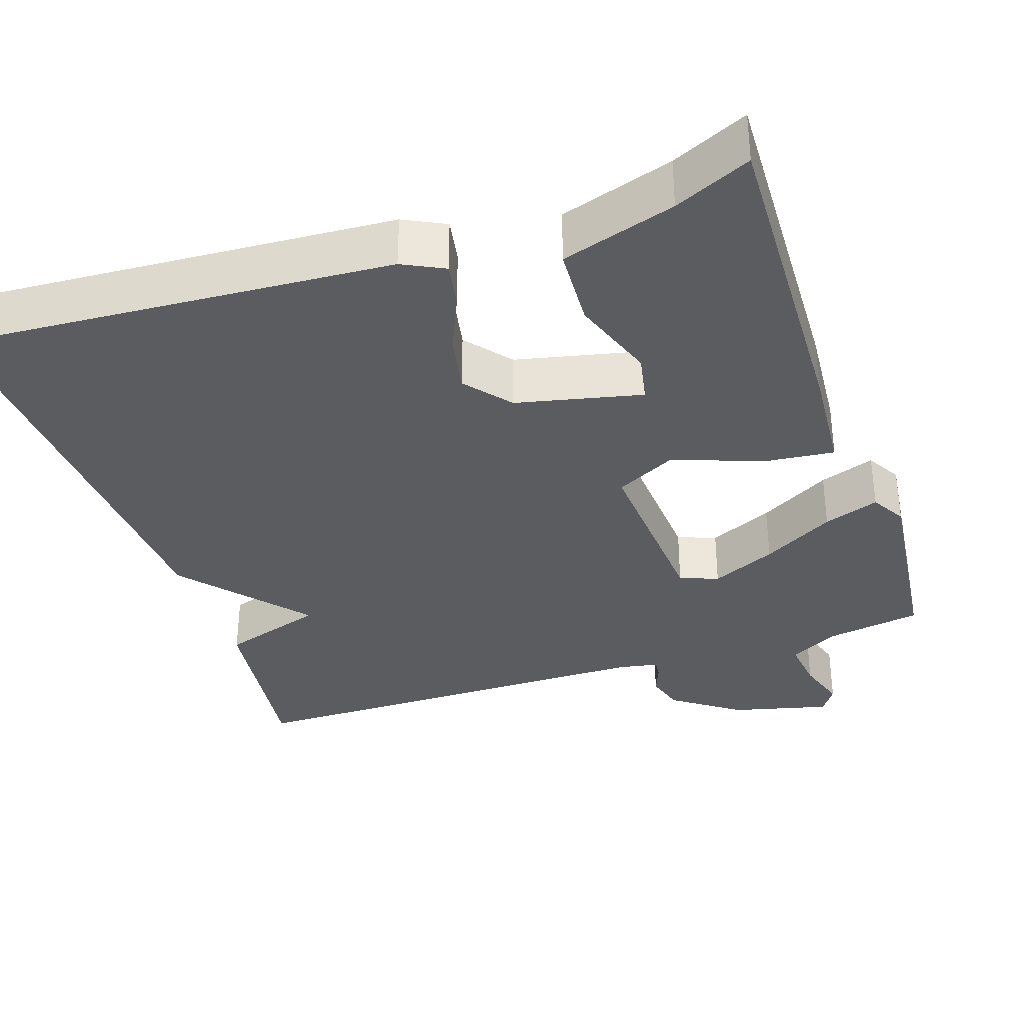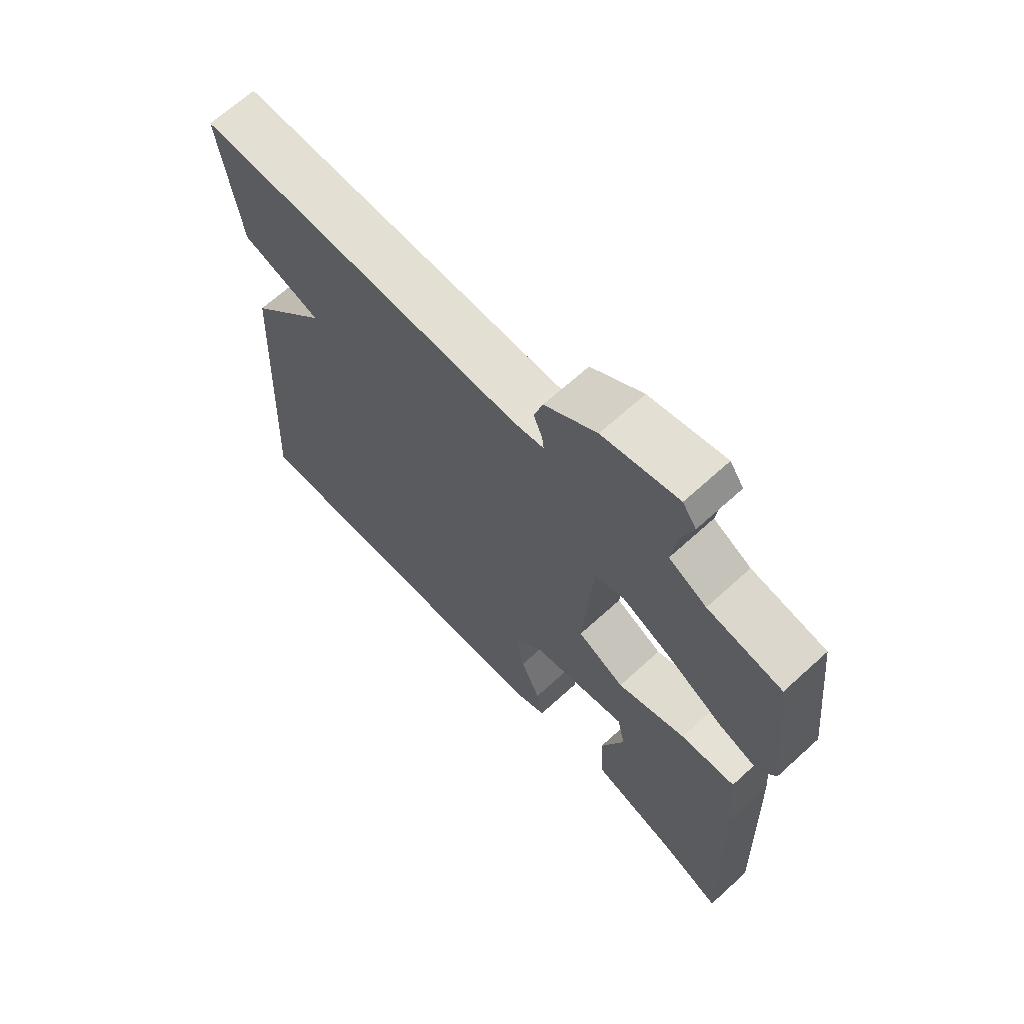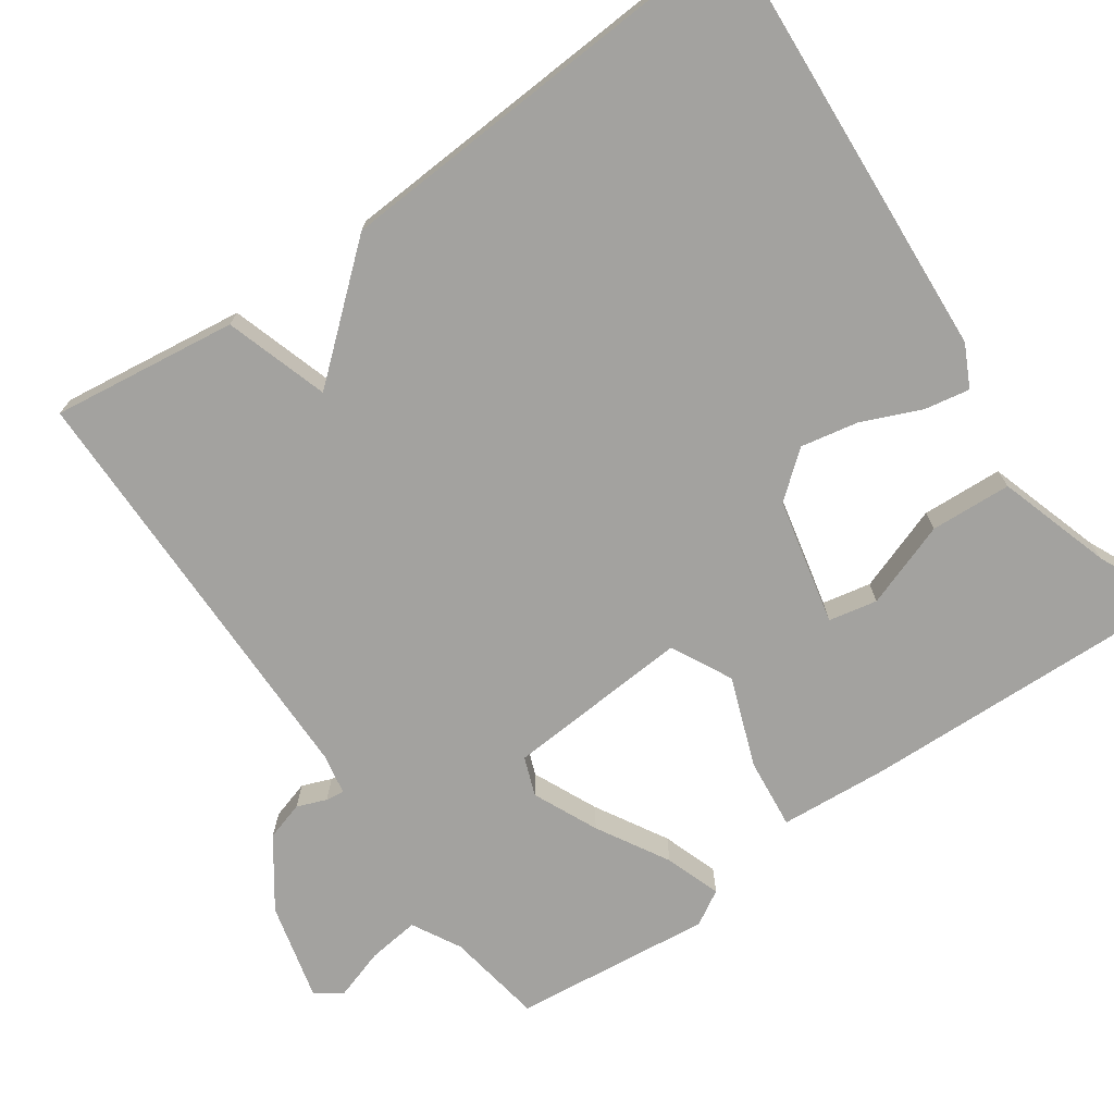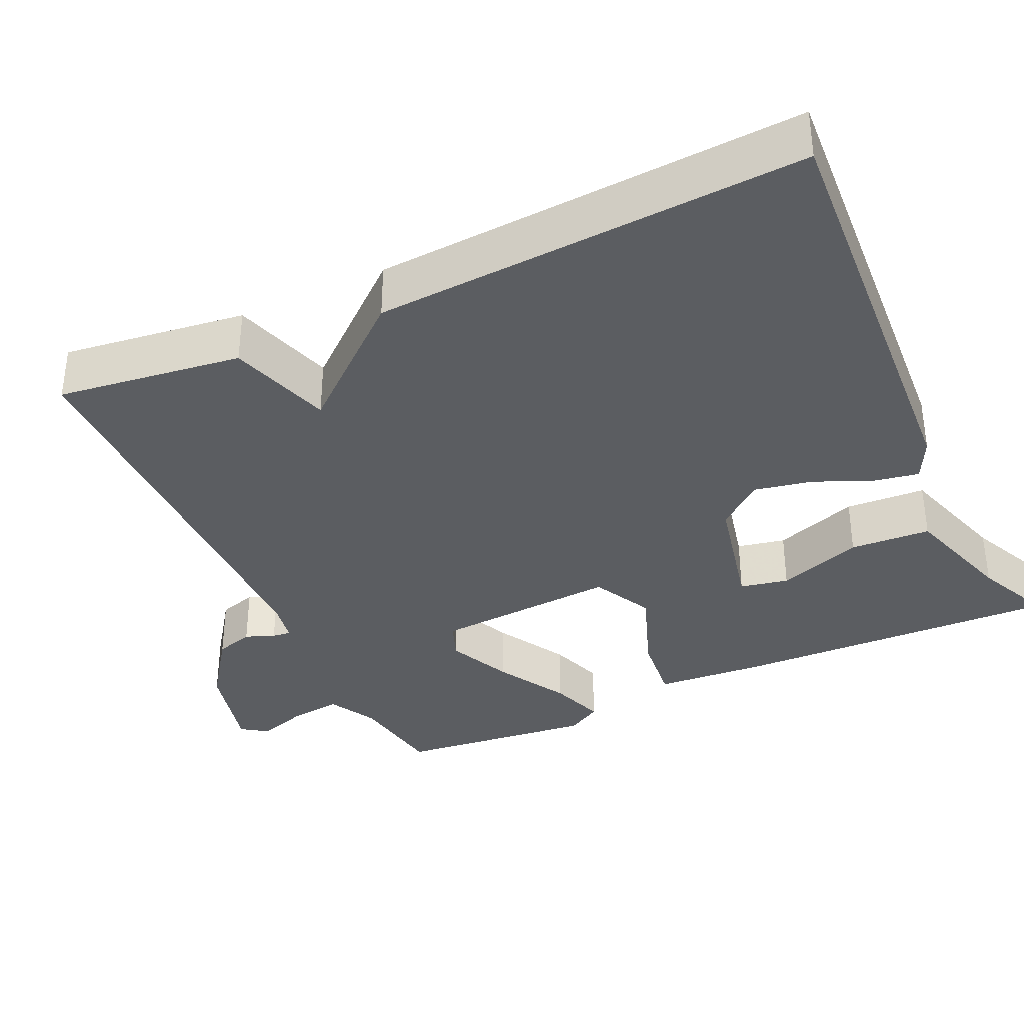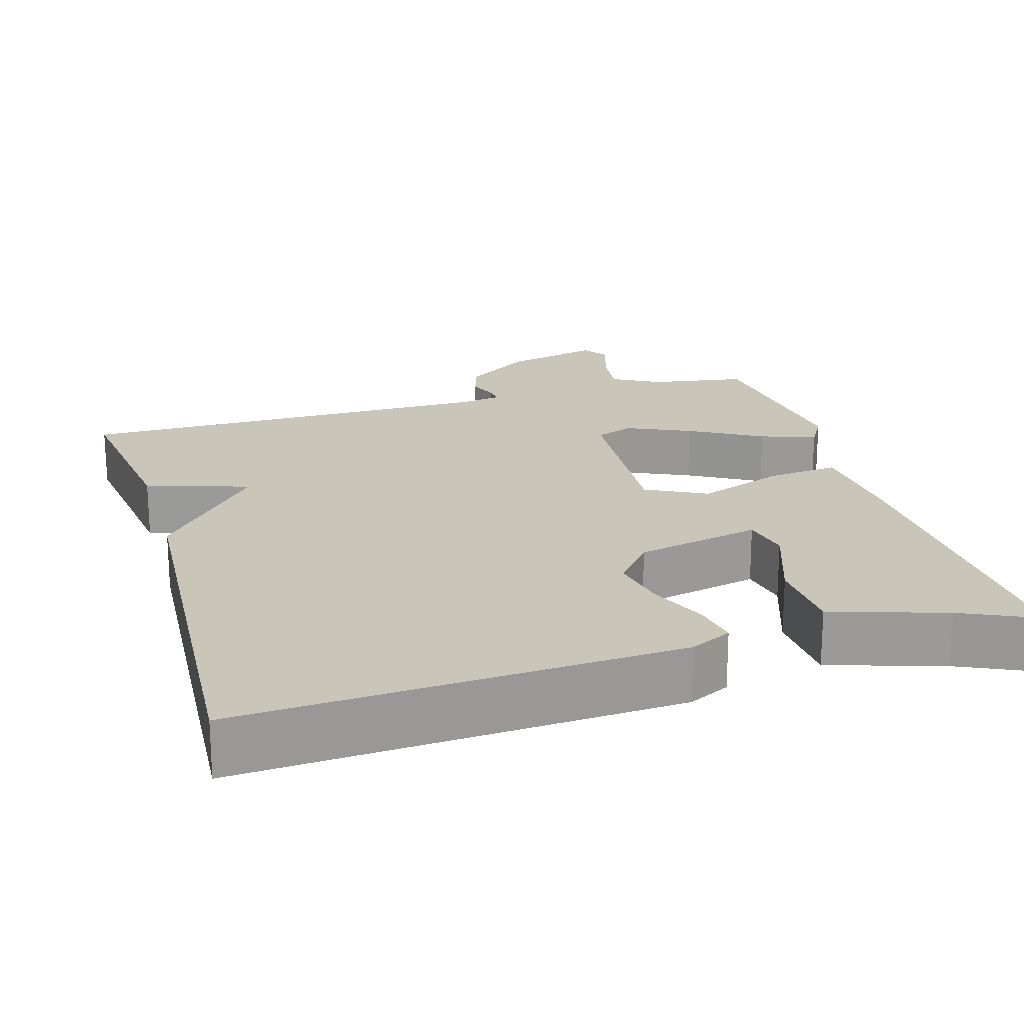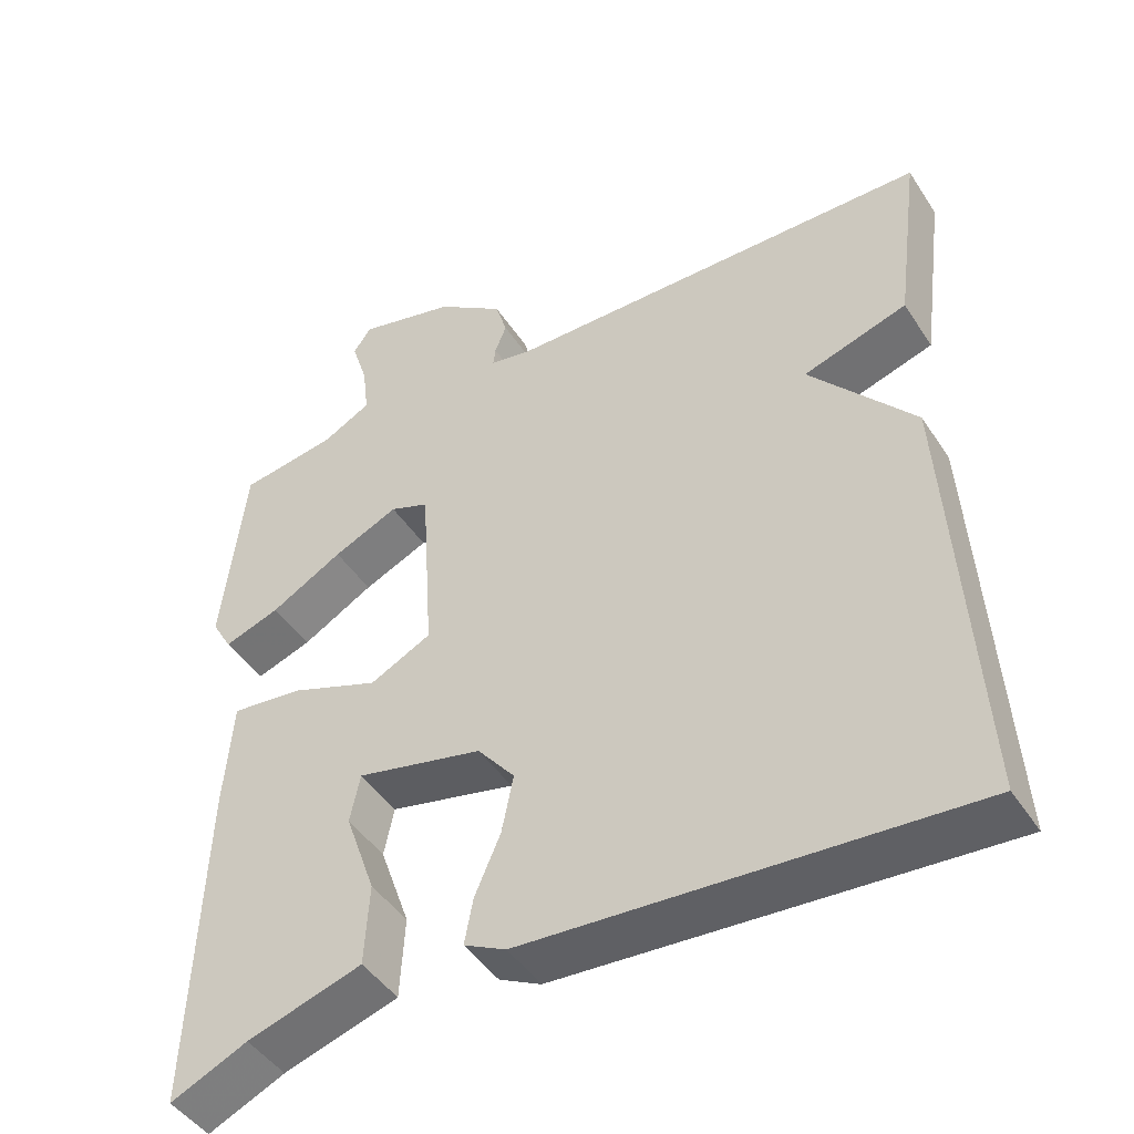
<metadata>
{"format":"obj","ext":"obj","renderer":"f3d","projection":"perspective","resolution":1024,"background":"white","views":[{"elev":-34.7,"azim":-161.3,"up":"+Y"},{"elev":67.0,"azim":-132.4,"up":"+Z"},{"elev":-72.6,"azim":125.1,"up":"+Y"},{"elev":-35.9,"azim":115.0,"up":"+Y"},{"elev":20.6,"azim":163.9,"up":"+Y"},{"elev":-45.8,"azim":31.3,"up":"+Z"}]}
</metadata>
<code>
v 0.5 0.07 -0.5
v -0.067 0.07 -0.463
v -0.121 0.07 -0.436
v -0.11 0.07 -0.377
v -0.077 0.07 -0.301
v -0.062 0.07 -0.226
v -0.11 0.07 -0.167
v -0.273 0.07 -0.13
v -0.286 0.07 -0.193
v -0.247 0.07 -0.304
v -0.253 0.07 -0.409
v -0.401 0.07 -0.455
v -0.5 0.07 -0.5
v -0.485 0.07 -0.073
v -0.474 0.07 0.068
v -0.382 0.07 0.058
v -0.267 0.07 0.015
v -0.188 0.07 0.055
v -0.204 0.07 0.295
v -0.254 0.07 0.314
v -0.338 0.07 0.276
v -0.431 0.07 0.223
v -0.503 0.07 0.198
v -0.529 0.07 0.243
v -0.5 0.07 0.5
v -0.375 0.07 0.52
v -0.312 0.07 0.554
v -0.32 0.07 0.621
v -0.341 0.07 0.687
v -0.318 0.07 0.721
v -0.191 0.07 0.689
v -0.104 0.07 0.627
v -0.089 0.07 0.577
v -0.104 0.07 0.539
v -0.107 0.07 0.515
v -0.054 0.07 0.505
v 0.5 0.07 0.5
v 0.468 0.07 0.26
v 0.334 0.07 0.218
v 0.468 0.07 0.06
v 0.5 0 -0.5
v -0.067 0 -0.463
v -0.121 0 -0.436
v -0.11 0 -0.377
v -0.077 0 -0.301
v -0.062 0 -0.226
v -0.11 0 -0.167
v -0.273 0 -0.13
v -0.286 0 -0.193
v -0.247 0 -0.304
v -0.253 0 -0.409
v -0.401 0 -0.455
v -0.5 0 -0.5
v -0.485 0 -0.073
v -0.474 0 0.068
v -0.382 0 0.058
v -0.267 0 0.015
v -0.188 0 0.055
v -0.204 0 0.295
v -0.254 0 0.314
v -0.338 0 0.276
v -0.431 0 0.223
v -0.503 0 0.198
v -0.529 0 0.243
v -0.5 0 0.5
v -0.375 0 0.52
v -0.312 0 0.554
v -0.32 0 0.621
v -0.341 0 0.687
v -0.318 0 0.721
v -0.191 0 0.689
v -0.104 0 0.627
v -0.089 0 0.577
v -0.104 0 0.539
v -0.107 0 0.515
v -0.054 0 0.505
v 0.5 0 0.5
v 0.468 0 0.26
v 0.334 0 0.218
v 0.468 0 0.06
f 3 4 5
f 2 3 5
f 1 2 5
f 40 1 5
f 39 40 5
f 36 37 38 39
f 35 36 39
f 32 33 34
f 31 32 34
f 30 31 34
f 29 30 34
f 28 29 34
f 27 28 34 35
f 26 27 35 39
f 24 25 26
f 23 24 26
f 22 23 26
f 21 22 26
f 20 21 26
f 19 20 26 39
f 15 16 17
f 14 15 17
f 13 14 17
f 12 13 17
f 9 10 11 12
f 8 9 12 17
f 7 8 17 18
f 39 5 6
f 18 19 39
f 7 18 39
f 6 7 39
f 45 44 43
f 45 43 42
f 45 42 41
f 45 41 80
f 45 80 79
f 79 78 77 76
f 79 76 75
f 74 73 72
f 74 72 71
f 74 71 70
f 74 70 69
f 74 69 68
f 75 74 68 67
f 79 75 67 66
f 66 65 64
f 66 64 63
f 66 63 62
f 66 62 61
f 66 61 60
f 79 66 60 59
f 57 56 55
f 57 55 54
f 57 54 53
f 57 53 52
f 52 51 50 49
f 57 52 49 48
f 58 57 48 47
f 46 45 79
f 79 59 58
f 79 58 47
f 79 47 46
f 1 41 42 2
f 2 42 43 3
f 3 43 44 4
f 4 44 45 5
f 5 45 46 6
f 6 46 47 7
f 7 47 48 8
f 8 48 49 9
f 9 49 50 10
f 10 50 51 11
f 11 51 52 12
f 12 52 53 13
f 13 53 54 14
f 14 54 55 15
f 15 55 56 16
f 16 56 57 17
f 17 57 58 18
f 18 58 59 19
f 19 59 60 20
f 20 60 61 21
f 21 61 62 22
f 22 62 63 23
f 23 63 64 24
f 24 64 65 25
f 25 65 66 26
f 26 66 67 27
f 27 67 68 28
f 28 68 69 29
f 29 69 70 30
f 30 70 71 31
f 31 71 72 32
f 32 72 73 33
f 33 73 74 34
f 34 74 75 35
f 35 75 76 36
f 36 76 77 37
f 37 77 78 38
f 38 78 79 39
f 39 79 80 40
f 40 80 41 1

</code>
